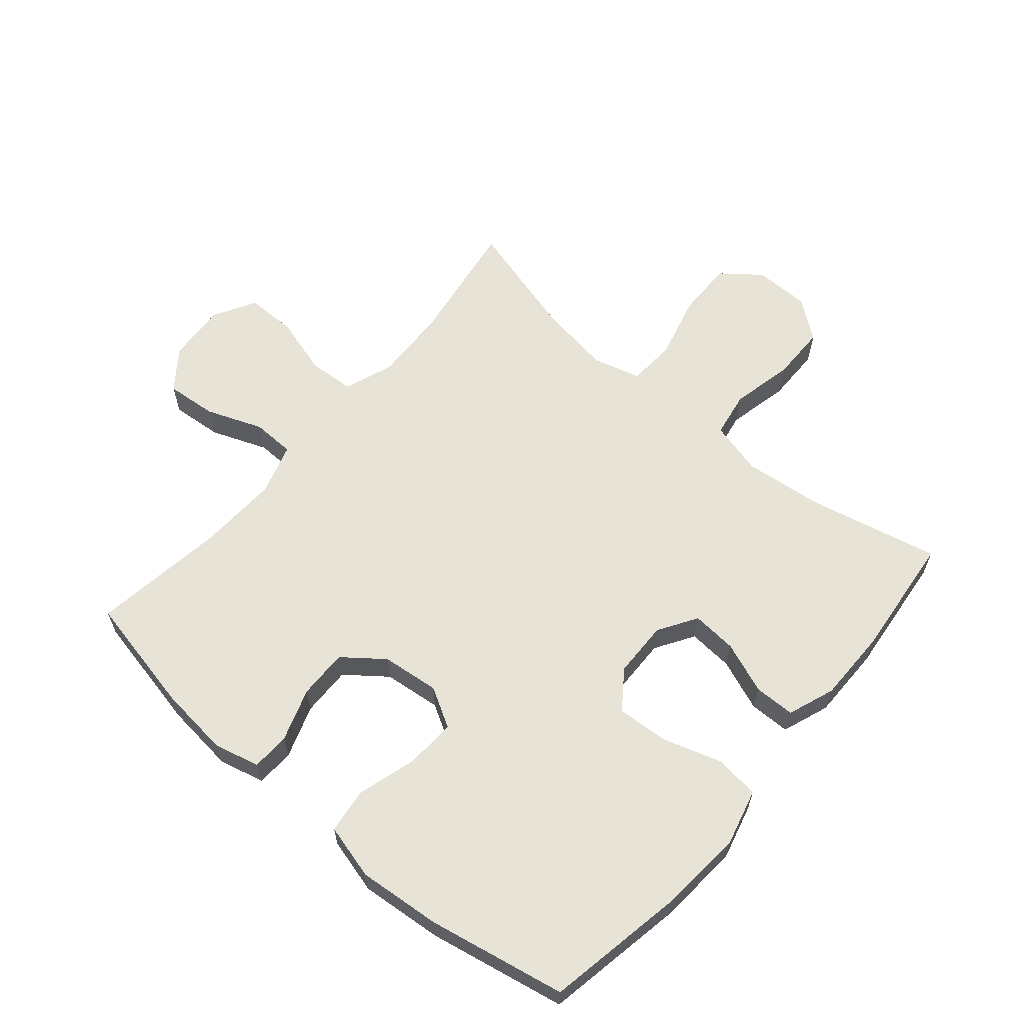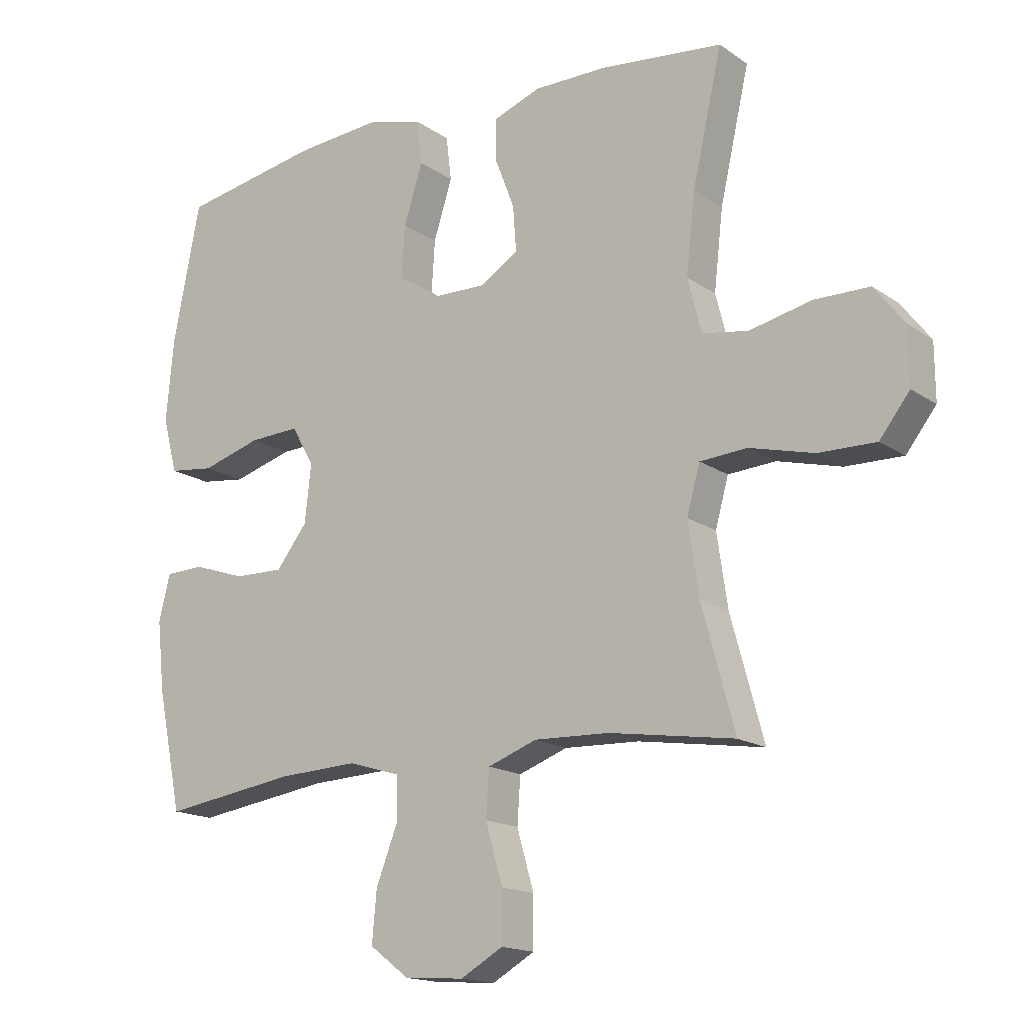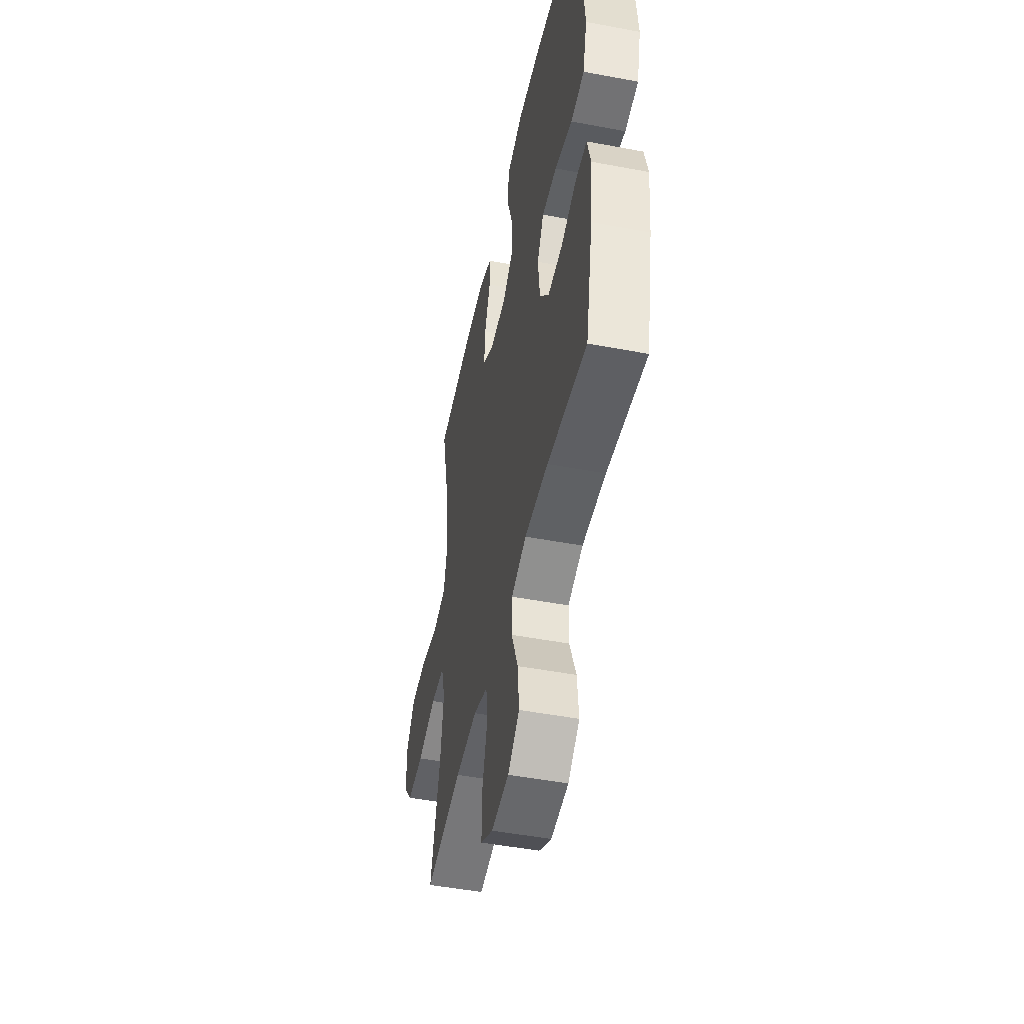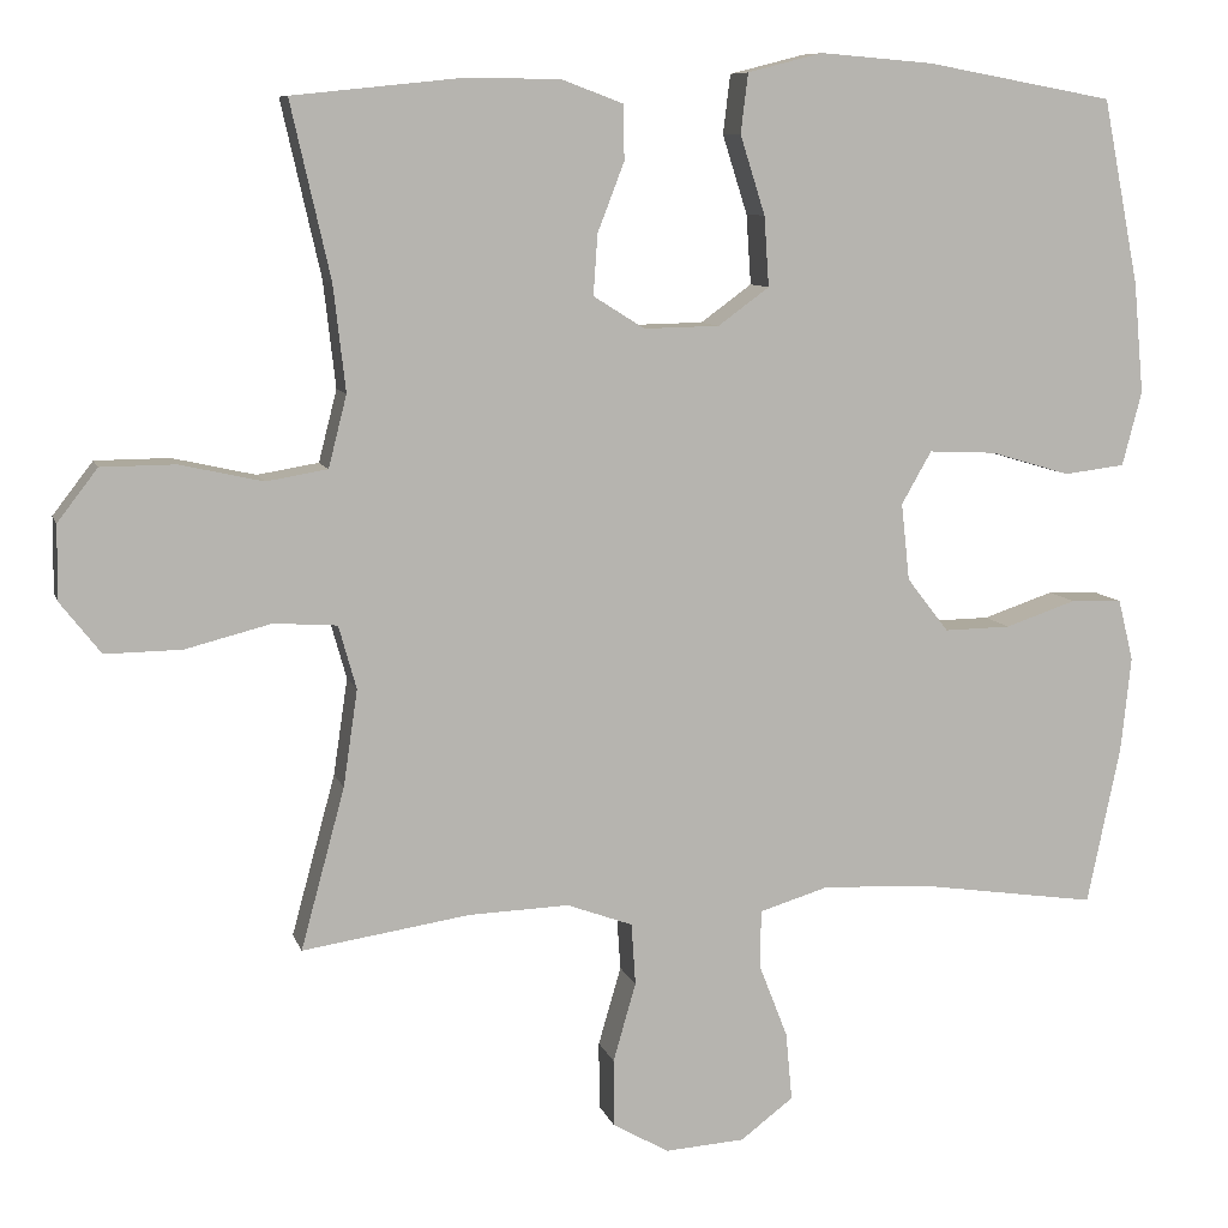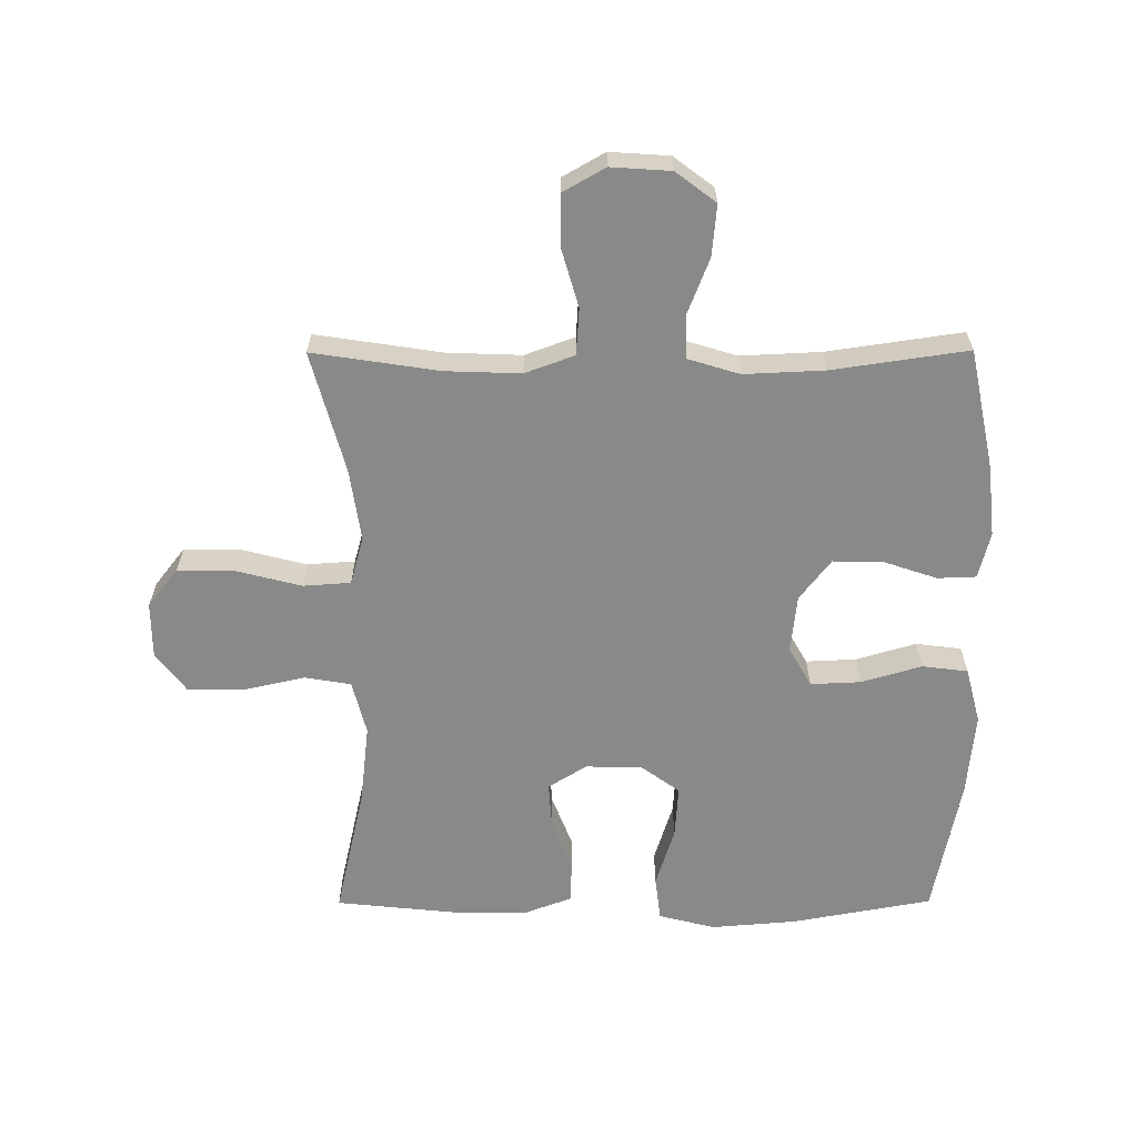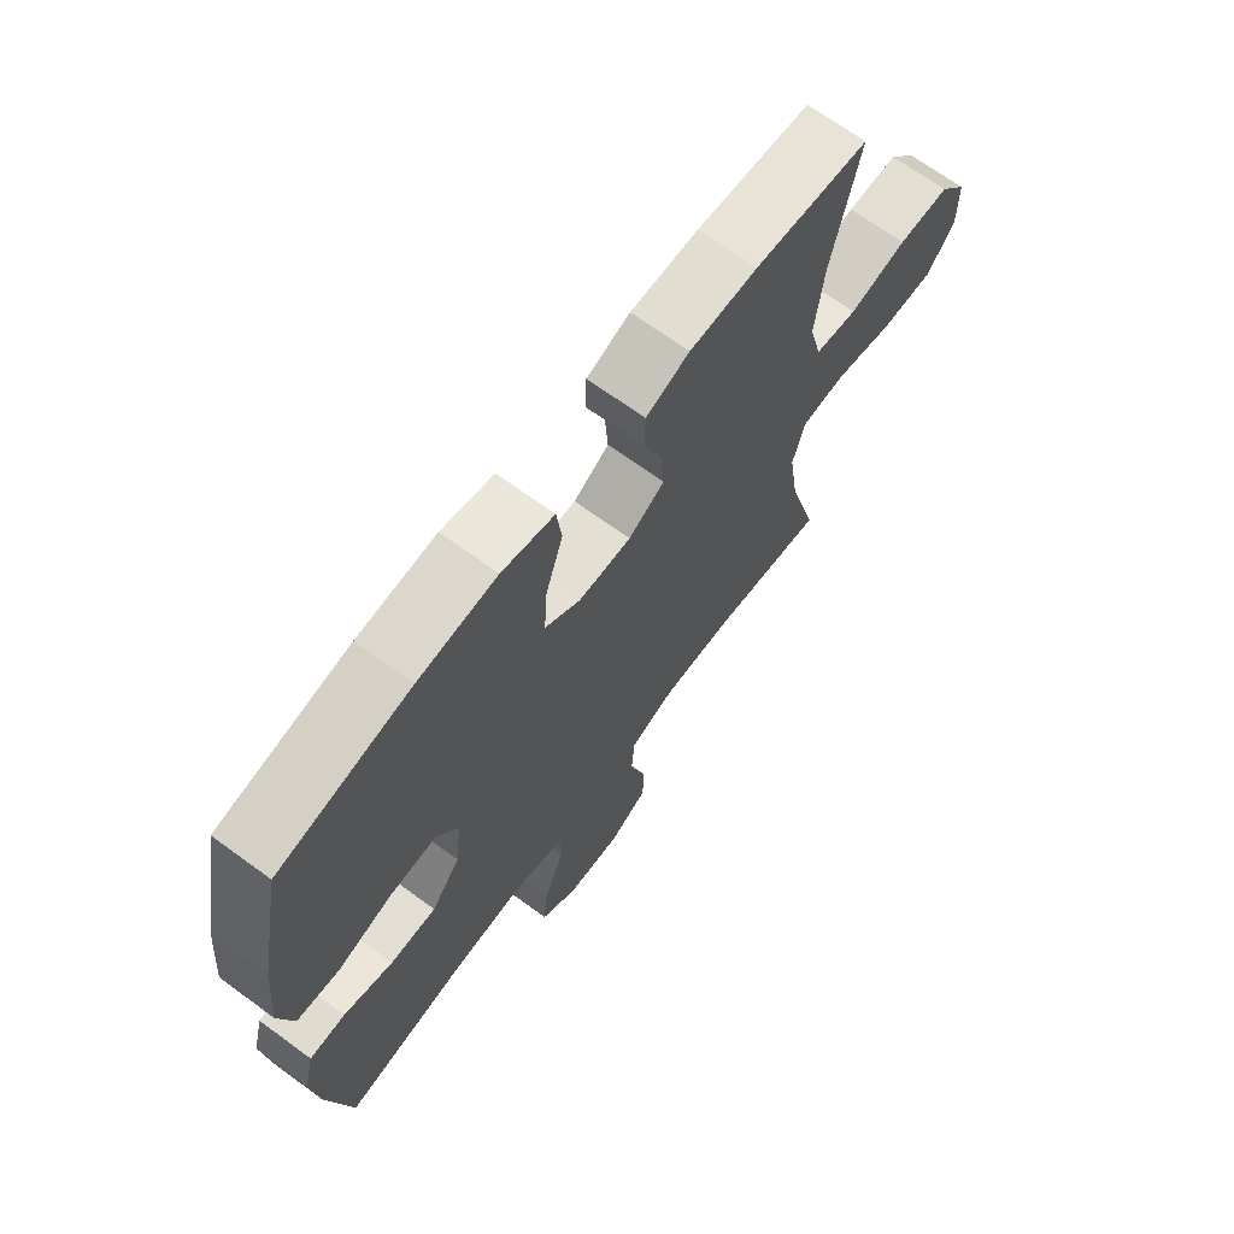
<metadata>
{"format":"obj","ext":"obj","renderer":"f3d","projection":"perspective","resolution":1024,"background":"white","views":[{"elev":62.3,"azim":-49.6,"up":"+Y"},{"elev":-16.1,"azim":35.9,"up":"+Z"},{"elev":-48.6,"azim":-101.9,"up":"+Z"},{"elev":8.8,"azim":165.9,"up":"+Z"},{"elev":-63.0,"azim":-179.8,"up":"+Y"},{"elev":68.4,"azim":-53.8,"up":"+Z"}]}
</metadata>
<code>
o path718
v -0.3026 0.0375 -0.437
v -0.1727 0.0375 -0.431
v -0.08912 0.0375 -0.4564
v -0.08738 0.0375 -0.5254
v -0.1227 0.0375 -0.6163
v -0.1303 0.0375 -0.6989
v -0.06608 0.0375 -0.7474
v 0.03039 0.0375 -0.7539
v 0.09883 0.0375 -0.7149
v 0.09903 0.0375 -0.6334
v 0.07141 0.0375 -0.5377
v 0.07651 0.0375 -0.4626
v 0.1562 0.0375 -0.4334
v 0.278 0.0375 -0.4377
v 0.4812 0.0375 -0.4687
v 0.428 0.0375 -0.2732
v 0.4108 0.0375 -0.156
v 0.4323 0.0375 -0.07905
v 0.509 0.0375 -0.07372
v 0.6133 0.0375 -0.1005
v 0.7059 0.0375 -0.1019
v 0.7548 0.0375 -0.03944
v 0.7542 0.0375 0.05093
v 0.7054 0.0375 0.1145
v 0.6155 0.0375 0.1153
v 0.515 0.0375 0.09284
v 0.4406 0.0375 0.1054
v 0.4185 0.0375 0.1927
v 0.4332 0.0375 0.3212
v 0.4812 0.0375 0.5332
v 0.2818 0.0375 0.554
v 0.1631 0.0375 0.554
v 0.087 0.0375 0.5257
v 0.086 0.0375 0.4593
v 0.1183 0.0375 0.3753
v 0.1235 0.0375 0.3019
v 0.06112 0.0375 0.2629
v -0.03022 0.0375 0.2648
v -0.09207 0.0375 0.3101
v -0.08629 0.0375 0.3948
v -0.05605 0.0375 0.4905
v -0.06481 0.0375 0.5625
v -0.156 0.0375 0.5859
v -0.293 0.0375 0.5747
v -0.5205 0.0375 0.5332
v -0.5644 0.0375 0.3095
v -0.5767 0.0375 0.1747
v -0.5531 0.0375 0.08475
v -0.4793 0.0375 0.07557
v -0.3826 0.0375 0.1042
v -0.3009 0.0375 0.108
v -0.2646 0.0375 0.04422
v -0.2748 0.0375 -0.04919
v -0.3252 0.0375 -0.1144
v -0.4059 0.0375 -0.1129
v -0.4919 0.0375 -0.08394
v -0.5543 0.0375 -0.08627
v -0.5728 0.0375 -0.1606
v -0.5606 0.0375 -0.2757
v -0.5205 0.0375 -0.4687
v -0.3026 -0.0375 -0.437
v -0.1727 -0.0375 -0.431
v -0.08912 -0.0375 -0.4564
v -0.08738 -0.0375 -0.5254
v -0.1227 -0.0375 -0.6163
v -0.1303 -0.0375 -0.6989
v -0.06608 -0.0375 -0.7474
v 0.03039 -0.0375 -0.7539
v 0.09883 -0.0375 -0.7149
v 0.09903 -0.0375 -0.6334
v 0.07141 -0.0375 -0.5377
v 0.07651 -0.0375 -0.4626
v 0.1562 -0.0375 -0.4334
v 0.278 -0.0375 -0.4377
v 0.4812 -0.0375 -0.4687
v 0.428 -0.0375 -0.2732
v 0.4108 -0.0375 -0.156
v 0.4323 -0.0375 -0.07905
v 0.509 -0.0375 -0.07372
v 0.6133 -0.0375 -0.1005
v 0.7059 -0.0375 -0.1019
v 0.7548 -0.0375 -0.03944
v 0.7542 -0.0375 0.05093
v 0.7054 -0.0375 0.1145
v 0.6155 -0.0375 0.1153
v 0.515 -0.0375 0.09284
v 0.4406 -0.0375 0.1054
v 0.4185 -0.0375 0.1927
v 0.4332 -0.0375 0.3212
v 0.4812 -0.0375 0.5332
v 0.2818 -0.0375 0.554
v 0.1631 -0.0375 0.554
v 0.087 -0.0375 0.5257
v 0.086 -0.0375 0.4593
v 0.1183 -0.0375 0.3753
v 0.1235 -0.0375 0.3019
v 0.06112 -0.0375 0.2629
v -0.03022 -0.0375 0.2648
v -0.09207 -0.0375 0.3101
v -0.08629 -0.0375 0.3948
v -0.05605 -0.0375 0.4905
v -0.06481 -0.0375 0.5625
v -0.156 -0.0375 0.5859
v -0.293 -0.0375 0.5747
v -0.5205 -0.0375 0.5332
v -0.5644 -0.0375 0.3095
v -0.5767 -0.0375 0.1747
v -0.5531 -0.0375 0.08475
v -0.4793 -0.0375 0.07557
v -0.3826 -0.0375 0.1042
v -0.3009 -0.0375 0.108
v -0.2646 -0.0375 0.04422
v -0.2748 -0.0375 -0.04919
v -0.3252 -0.0375 -0.1144
v -0.4059 -0.0375 -0.1129
v -0.4919 -0.0375 -0.08394
v -0.5543 -0.0375 -0.08627
v -0.5728 -0.0375 -0.1606
v -0.5606 -0.0375 -0.2757
v -0.5205 -0.0375 -0.4687
v 0.7059 0.0375 -0.1019
v 0.7548 0.0375 -0.03944
v 0.7542 0.0375 0.05093
v 0.7054 0.0375 0.1145
v 0.6133 0.0375 -0.1005
v 0.6155 0.0375 0.1153
v 0.515 0.0375 0.09284
v 0.509 0.0375 -0.07372
v 0.4406 0.0375 0.1054
v 0.4406 0.0375 0.1054
v 0.4323 0.0375 -0.07905
v 0.4323 0.0375 -0.07905
v 0.4332 0.0375 0.3212
v 0.4812 0.0375 0.5332
v 0.4812 0.0375 0.5332
v 0.4812 0.0375 -0.4687
v 0.4812 0.0375 -0.4687
v 0.428 0.0375 -0.2732
v 0.4185 0.0375 0.1927
v 0.4108 0.0375 -0.156
v 0.2818 0.0375 0.554
v 0.278 0.0375 -0.4377
v 0.1631 0.0375 0.554
v 0.1562 0.0375 -0.4334
v 0.1183 0.0375 0.3753
v 0.1235 0.0375 0.3019
v 0.1235 0.0375 0.3019
v 0.087 0.0375 0.5257
v 0.087 0.0375 0.5257
v 0.07651 0.0375 -0.4626
v 0.07651 0.0375 -0.4626
v 0.06112 0.0375 0.2629
v 0.086 0.0375 0.4593
v 0.09883 0.0375 -0.7149
v 0.09903 0.0375 -0.6334
v 0.07141 0.0375 -0.5377
v 0.03039 0.0375 -0.7539
v -0.03022 0.0375 0.2648
v -0.06608 0.0375 -0.7474
v -0.09207 0.0375 0.3101
v -0.08629 0.0375 0.3948
v -0.05605 0.0375 0.4905
v -0.06481 0.0375 0.5625
v -0.06481 0.0375 0.5625
v -0.156 0.0375 0.5859
v -0.1303 0.0375 -0.6989
v -0.1227 0.0375 -0.6163
v -0.08738 0.0375 -0.5254
v -0.08912 0.0375 -0.4564
v -0.08912 0.0375 -0.4564
v -0.1727 0.0375 -0.431
v -0.293 0.0375 0.5747
v -0.3026 0.0375 -0.437
v -0.2646 0.0375 0.04422
v -0.2748 0.0375 -0.04919
v -0.3009 0.0375 0.108
v -0.3009 0.0375 0.108
v -0.3252 0.0375 -0.1144
v -0.3826 0.0375 0.1042
v -0.4059 0.0375 -0.1129
v -0.4793 0.0375 0.07557
v -0.4919 0.0375 -0.08394
v -0.5531 0.0375 0.08475
v -0.5531 0.0375 0.08475
v -0.5543 0.0375 -0.08627
v -0.5543 0.0375 -0.08627
v -0.5205 0.0375 0.5332
v -0.5205 0.0375 0.5332
v -0.5205 0.0375 -0.4687
v -0.5205 0.0375 -0.4687
v -0.5606 0.0375 -0.2757
v -0.5644 0.0375 0.3095
v -0.5767 0.0375 0.1747
v -0.5728 0.0375 -0.1606
v 0.7059 -0.0375 -0.1019
v 0.7548 -0.0375 -0.03944
v 0.7542 -0.0375 0.05093
v 0.7054 -0.0375 0.1145
v 0.6133 -0.0375 -0.1005
v 0.6155 -0.0375 0.1153
v 0.515 -0.0375 0.09284
v 0.509 -0.0375 -0.07372
v 0.4406 -0.0375 0.1054
v 0.4406 -0.0375 0.1054
v 0.4323 -0.0375 -0.07905
v 0.4323 -0.0375 -0.07905
v 0.4332 -0.0375 0.3212
v 0.4812 -0.0375 0.5332
v 0.4812 -0.0375 0.5332
v 0.4812 -0.0375 -0.4687
v 0.4812 -0.0375 -0.4687
v 0.428 -0.0375 -0.2732
v 0.4185 -0.0375 0.1927
v 0.4108 -0.0375 -0.156
v 0.2818 -0.0375 0.554
v 0.278 -0.0375 -0.4377
v 0.1631 -0.0375 0.554
v 0.1562 -0.0375 -0.4334
v 0.1183 -0.0375 0.3753
v 0.1235 -0.0375 0.3019
v 0.1235 -0.0375 0.3019
v 0.087 -0.0375 0.5257
v 0.087 -0.0375 0.5257
v 0.07651 -0.0375 -0.4626
v 0.07651 -0.0375 -0.4626
v 0.06112 -0.0375 0.2629
v 0.086 -0.0375 0.4593
v 0.09883 -0.0375 -0.7149
v 0.09903 -0.0375 -0.6334
v 0.07141 -0.0375 -0.5377
v 0.03039 -0.0375 -0.7539
v -0.03022 -0.0375 0.2648
v -0.06608 -0.0375 -0.7474
v -0.09207 -0.0375 0.3101
v -0.08629 -0.0375 0.3948
v -0.05605 -0.0375 0.4905
v -0.06481 -0.0375 0.5625
v -0.06481 -0.0375 0.5625
v -0.156 -0.0375 0.5859
v -0.1303 -0.0375 -0.6989
v -0.1227 -0.0375 -0.6163
v -0.08738 -0.0375 -0.5254
v -0.08912 -0.0375 -0.4564
v -0.08912 -0.0375 -0.4564
v -0.1727 -0.0375 -0.431
v -0.293 -0.0375 0.5747
v -0.3026 -0.0375 -0.437
v -0.2646 -0.0375 0.04422
v -0.2748 -0.0375 -0.04919
v -0.3009 -0.0375 0.108
v -0.3009 -0.0375 0.108
v -0.3252 -0.0375 -0.1144
v -0.3826 -0.0375 0.1042
v -0.4059 -0.0375 -0.1129
v -0.4793 -0.0375 0.07557
v -0.4919 -0.0375 -0.08394
v -0.5531 -0.0375 0.08475
v -0.5531 -0.0375 0.08475
v -0.5543 -0.0375 -0.08627
v -0.5543 -0.0375 -0.08627
v -0.5205 -0.0375 0.5332
v -0.5205 -0.0375 0.5332
v -0.5205 -0.0375 -0.4687
v -0.5205 -0.0375 -0.4687
v -0.5606 -0.0375 -0.2757
v -0.5644 -0.0375 0.3095
v -0.5767 -0.0375 0.1747
v -0.5728 -0.0375 -0.1606
f 205 201 203
f 207 219 220
f 247 254 265
f 253 266 267
f 250 246 266
f 214 226 249
f 249 226 248
f 245 252 247
f 231 229 233
f 250 266 253
f 197 199 196
f 227 217 222
f 246 235 239
f 200 197 198
f 241 229 230
f 239 235 236
f 234 235 246
f 212 216 210
f 240 233 241
f 268 256 259
f 247 265 263
f 219 217 227
f 195 196 199
f 254 256 268
f 217 219 215
f 203 220 226
f 203 226 205
f 252 254 247
f 250 232 234
f 202 201 205
f 215 207 208
f 239 236 237
f 201 199 200
f 255 267 257
f 216 212 214
f 207 220 213
f 266 246 261
f 245 249 252
f 253 267 255
f 199 201 202
f 216 214 218
f 205 226 214
f 250 234 246
f 197 200 199
f 243 224 249
f 243 249 245
f 248 232 250
f 242 224 243
f 265 254 268
f 224 218 249
f 241 230 242
f 233 229 241
f 230 224 242
f 228 229 231
f 226 232 248
f 213 220 203
f 215 219 207
f 218 214 249
f 21 22 82 81
f 22 23 83 82
f 23 24 84 83
f 20 21 81 80
f 24 25 85 84
f 25 26 86 85
f 19 20 80 79
f 26 130 204 86
f 132 19 79 206
f 29 135 209 89
f 137 16 76 211
f 27 28 88 87
f 28 29 89 88
f 17 18 78 77
f 16 17 77 76
f 30 31 91 90
f 14 15 75 74
f 31 32 92 91
f 13 14 74 73
f 35 147 221 95
f 32 149 223 92
f 151 13 73 225
f 36 37 97 96
f 34 35 95 94
f 33 34 94 93
f 9 10 70 69
f 10 11 71 70
f 8 9 69 68
f 11 12 72 71
f 37 38 98 97
f 7 8 68 67
f 38 39 99 98
f 40 41 101 100
f 41 164 238 101
f 42 43 103 102
f 6 7 67 66
f 39 40 100 99
f 5 6 66 65
f 4 5 65 64
f 170 4 64 244
f 2 3 63 62
f 43 44 104 103
f 1 2 62 61
f 52 53 113 112
f 177 52 112 251
f 53 54 114 113
f 50 51 111 110
f 54 55 115 114
f 49 50 110 109
f 55 56 116 115
f 184 49 109 258
f 56 186 260 116
f 44 188 262 104
f 190 1 61 264
f 59 60 120 119
f 45 46 106 105
f 47 48 108 107
f 46 47 107 106
f 58 59 119 118
f 57 58 118 117
f 131 129 127
f 133 146 145
f 173 191 180
f 179 193 192
f 176 192 172
f 140 175 152
f 175 174 152
f 171 173 178
f 157 159 155
f 176 179 192
f 123 122 125
f 153 148 143
f 172 165 161
f 126 124 123
f 167 156 155
f 165 162 161
f 160 172 161
f 138 136 142
f 166 167 159
f 194 185 182
f 173 189 191
f 145 153 143
f 121 125 122
f 180 194 182
f 143 141 145
f 129 152 146
f 129 131 152
f 178 173 180
f 176 160 158
f 128 131 127
f 141 134 133
f 165 163 162
f 127 126 125
f 181 183 193
f 142 140 138
f 133 139 146
f 192 187 172
f 171 178 175
f 179 181 193
f 125 128 127
f 142 144 140
f 131 140 152
f 176 172 160
f 123 125 126
f 169 175 150
f 169 171 175
f 174 176 158
f 168 169 150
f 191 194 180
f 150 175 144
f 167 168 156
f 159 167 155
f 156 168 150
f 154 157 155
f 152 174 158
f 139 129 146
f 141 133 145
f 144 175 140

</code>
